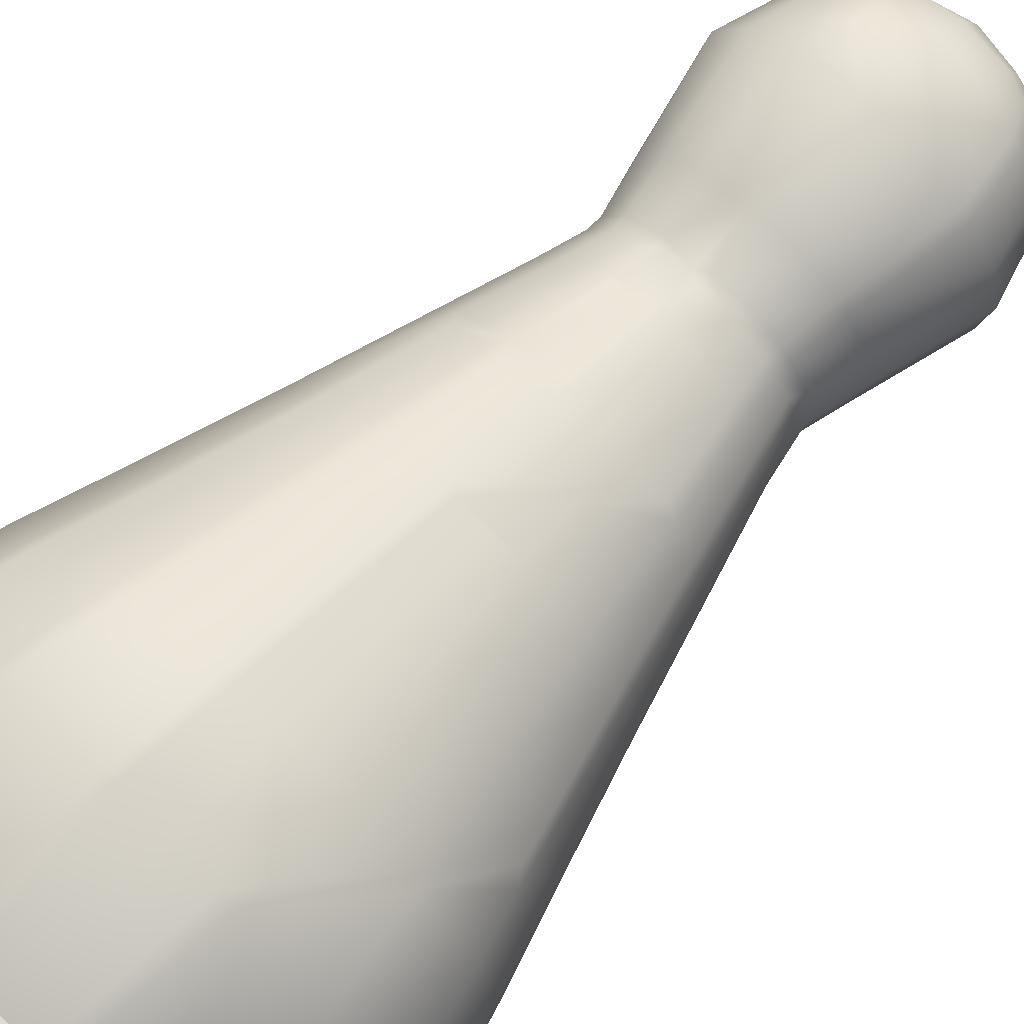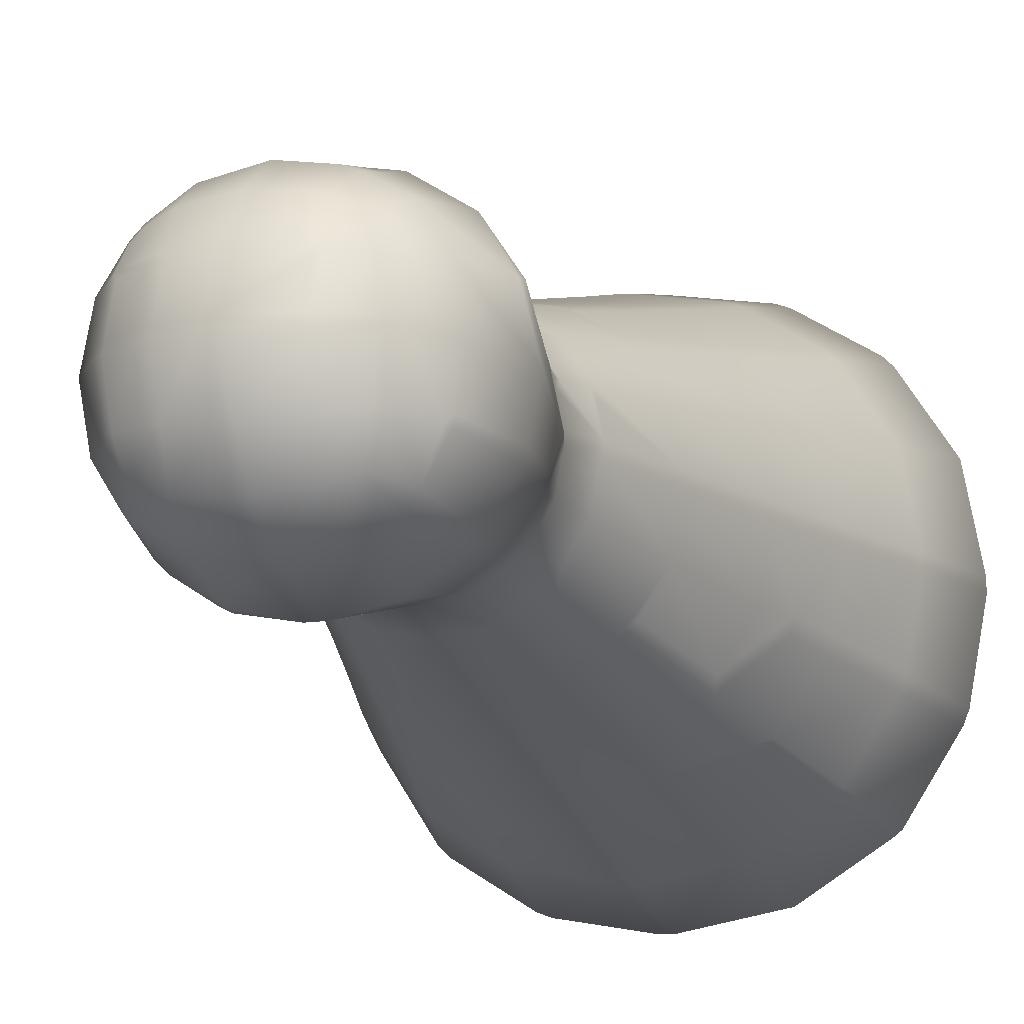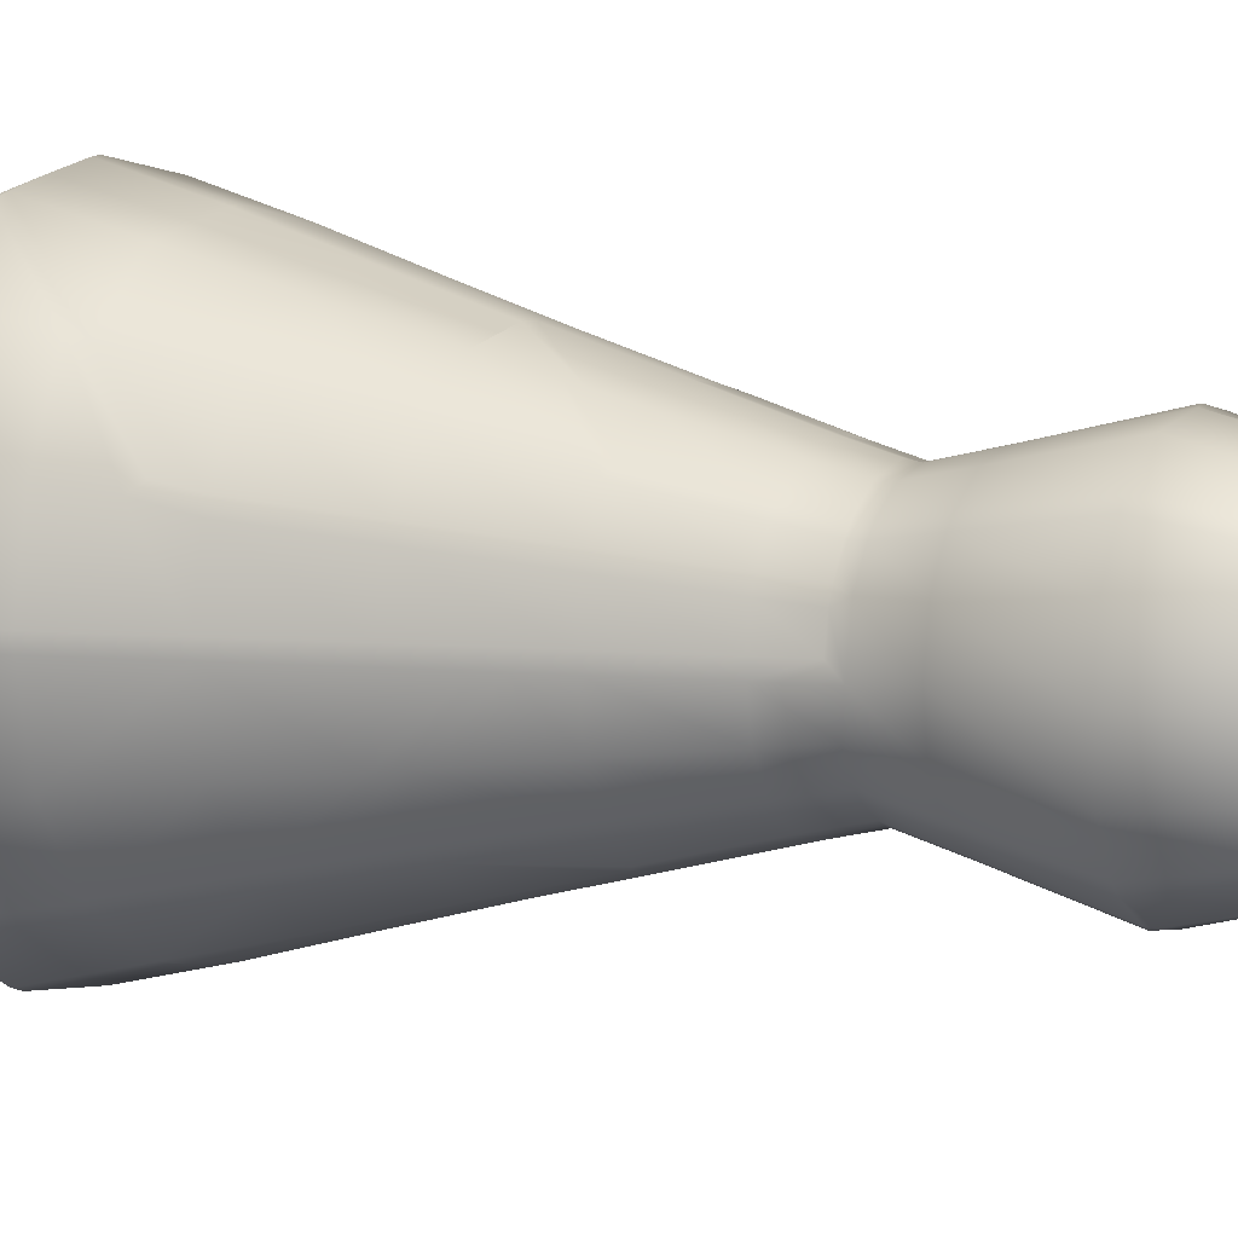
<metadata>
{"format":"obj","ext":"obj","renderer":"f3d","projection":"perspective","resolution":1024,"background":"white","views":[{"elev":70.8,"azim":43.5,"up":"+Z"},{"elev":-13.0,"azim":-160.3,"up":"+Z"},{"elev":9.1,"azim":118.2,"up":"+Z"}]}
</metadata>
<code>
o Куб.038_Куб.039
v 0.06662 0.1548 0.06516
v -0.0348 0.4323 0.03416
v 0.03553 0.4323 -0.03594
v 0.08593 0.06406 0.0844
v 0.00036 0.4386 0.04121
v -0.04662 0.3863 0.04595
v 0.06627 0.3871 -0.000887
v -0.06555 0.3871 -0.000887
v -0.08538 0.1548 0.03501
v -0.03565 0.1548 -0.08635
v 0.03637 0.1548 -0.08635
v 0.0861 0.1548 -0.03678
v 0.07007 0.000769 0.06861
v 0.03637 0.1548 0.08458
v -0.04325 0.3129 -0.01913
v -0.01794 0.3129 -0.04435
v 0.04397 0.3129 -0.01913
v 0.05679 0.2005 0.05536
v -0.0396 0.4365 0.01988
v -0.02048 0.4365 -0.04071
v 0.0212 0.4365 -0.04071
v 0.0212 0.4365 0.03894
v -0.03795 0.3388 0.0373
v -0.04095 0.4183 0.04029
v -0.11 0.06392 0.04557
v -0.04625 0.06392 -0.1109
v 0.1107 0.06392 -0.04735
v 0.1107 0.06392 0.04557
v 0.06014 0.2502 -0.02593
v 0.0538 0.339 -0.000887
v 0.06132 0.3867 -0.02644
v 0.05658 0.4206 -0.000887
v 0.06132 0.3867 0.02466
v -0.05942 0.2502 0.02415
v -0.05942 0.2502 -0.02593
v 0.02548 0.2502 0.0587
v -0.02476 0.2502 -0.06047
v 0.00036 0.4494 0.02284
v -0.05308 0.339 -0.000887
v -0.05586 0.4206 -0.000887
v 0.02599 0.3867 0.05987
v 0.00036 0.4206 0.05515
v -0.02527 0.3867 0.05987
v -0.02527 0.3867 -0.06165
v -0.08883 0.000668 0.03724
v -0.0982 0.1099 0.04038
v -0.03787 0.000667 -0.08978
v -0.04104 0.1099 -0.09913
v 0.08955 0.000668 -0.03899
v 0.09892 0.1099 -0.04215
v 0.09892 0.1099 0.04038
v 0.08955 0.000668 0.03724
v 0.04176 0.1099 0.09735
v 0.04926 0.2911 -0.02137
v 0.04993 0.3389 0.01982
v 0.04993 0.3389 -0.0216
v 0.05286 0.4196 -0.02354
v 0.05286 0.4196 0.02177
v -0.07265 0.2005 -0.03146
v -0.07265 0.2005 0.02969
v 0.03104 0.2005 0.07188
v 0.02091 0.2911 0.04786
v 0.03104 0.2005 -0.07366
v -0.03032 0.2005 -0.07366
v -0.02019 0.2911 -0.04963
v -0.02213 0.4451 -0.02331
v -0.05214 0.4196 0.02177
v -0.02042 0.3389 0.04852
v 0.02114 0.3389 0.04852
v 0.02309 0.4196 0.05144
v -0.02042 0.3389 -0.0503
v -0.02237 0.4196 -0.05321
v 0.02309 0.4196 -0.05321
v 0.02417 0.4073 0.05459
v 0.01837 0.1548 0.08795
v 0.02366 0.06386 0.1133
v 0.01948 0.00061 0.09115
v 0.02106 0.1098 0.1012
v 0.0157 0.2005 0.07475
v -0.0632 0.1548 0.06689
v -0.06764 0.1548 0.06247
v -0.06528 0.1577 -0.06632
v -0.06236 0.1551 -0.06915
v 0.06386 0.1548 -0.0687
v 0.06607 0.1654 -0.06197
v 0.06848 0.1548 -0.06405
v -0.03392 0.3098 0.03329
v -0.0339 0.3161 0.03326
v -0.03508 0.3129 -0.03179
v -0.03063 0.3129 -0.03622
v 0.03636 0.3161 0.03057
v 0.03192 0.3161 0.03499
v 0.03154 0.3098 0.03528
v 0.03638 0.3098 0.0306
v 0.03136 0.3129 -0.03621
v 0.0358 0.3129 -0.03179
v -0.03724 0.4302 -0.03403
v -0.03152 0.4332 -0.03703
v 0.03224 0.4333 0.03526
v 0.03662 0.4332 0.03091
v -0.0825 0.06405 0.08612
v -0.08693 0.06405 0.0817
v -0.09154 0.1548 0.002303
v -0.0916 0.1546 -0.004027
v -0.08211 0.06391 -0.08821
v -0.08564 0.06406 -0.0855
v -0.00279 0.1548 -0.0925
v 0.003511 0.1548 -0.0925
v 0.08774 0.06405 -0.08333
v 0.08317 0.06405 -0.08792
v 0.09227 0.1548 -0.004027
v 0.09227 0.1548 0.002253
v 0.003755 0.1548 0.09068
v -0.000282 0.1548 0.0912
v -0.04606 0.3129 0.002385
v -0.04773 0.3172 -0.000887
v -0.04602 0.3129 -0.004382
v -0.002942 0.3129 -0.04716
v 0.00351 0.3129 -0.04719
v 0.04762 0.3098 0.002253
v 0.04754 0.3157 -0.003815
v 0.00351 0.316 0.04618
v -0.002939 0.3129 0.04538
v 0.001544 0.3098 0.04683
v 0.04387 0.2502 -0.04868
v 0.0483 0.2502 -0.04426
v 0.04339 0.2502 0.04721
v 0.0489 0.2491 0.04326
v -0.04379 0.2471 0.04754
v -0.04735 0.2532 0.04244
v -0.04571 0.2502 -0.04704
v -0.0484 0.25 -0.04318
v -0.04521 0.2533 -0.04631
v -0.04344 0.4358 0.002165
v -0.03875 0.4399 -0.004044
v 0.003526 0.4383 -0.04264
v -0.002868 0.4383 -0.04263
v 0.03982 0.4403 -0.000887
v 0.04457 0.4361 -0.000887
v 0.04467 0.3864 -0.04947
v 0.0491 0.3864 -0.04505
v 0.04466 0.3864 0.0477
v 0.0491 0.3864 0.04327
v -0.04393 0.3864 -0.04948
v -0.04838 0.3864 -0.04504
v -0.1179 0.06381 -0.00403
v -0.1179 0.06381 0.002294
v 0.003514 0.06381 -0.1188
v -0.002793 0.06381 -0.1188
v 0.1186 0.06381 0.002257
v 0.1186 0.06381 -0.00403
v -0.000901 0.0638 0.1173
v 0.003698 0.06381 0.117
v 0.06425 0.2502 -0.004027
v 0.06425 0.2502 0.002253
v -0.06352 0.2502 0.002331
v -0.06353 0.2502 -0.004027
v -0.004324 0.2531 0.0618
v 0.00036 0.2471 0.06428
v -0.003051 0.2502 -0.06453
v 0.00351 0.2502 -0.06457
v -0.002774 0.4545 -0.00396
v 0.003105 0.455 0.001851
v 0.003339 0.3886 0.06381
v -0.003008 0.3871 0.06416
v -0.002881 0.3871 -0.06596
v 0.003509 0.3871 -0.06598
v -0.06662 0.000761 0.07029
v -0.07103 0.000761 0.06589
v -0.07311 0.1099 0.07676
v -0.07754 0.1099 0.07235
v -0.08597 0.1548 -0.03364
v -0.08365 0.1548 -0.03947
v -0.07257 0.1098 -0.07897
v -0.07609 0.11 -0.07637
v -0.06982 0.000766 -0.06959
v -0.06633 0.000759 -0.07222
v 0.07837 0.1099 -0.07395
v 0.07377 0.1099 -0.07857
v 0.06729 0.00076 -0.07207
v 0.07185 0.000759 -0.06749
v 0.08437 0.1548 0.03769
v 0.08669 0.1548 0.03187
v 0.07546 0.1136 0.07439
v 0.07721 0.1063 0.07584
v -0.0325 0.1548 0.08517
v -0.03834 0.1548 0.08285
v -0.044 0.3098 0.01768
v -0.04397 0.3161 0.01766
v -0.04384 0.3129 0.01422
v 0.01766 0.3129 -0.04454
v 0.02141 0.3129 -0.04259
v 0.04469 0.3161 0.01766
v 0.04299 0.3098 0.02036
v 0.04532 0.3098 0.01454
v 0.01896 0.3161 0.0433
v 0.01898 0.3098 0.04333
v -0.01824 0.3161 0.0433
v -0.01826 0.3098 0.04333
v -0.0148 0.3129 0.04317
v 0.05402 0.2005 -0.05892
v 0.05177 0.2116 -0.05693
v 0.05853 0.2005 -0.05445
v 0.03546 0.2911 -0.04029
v 0.03989 0.2911 -0.03587
v 0.03503 0.2911 0.03879
v 0.03989 0.2911 0.0341
v -0.05338 0.2005 0.05709
v -0.05781 0.2005 0.05268
v -0.03807 0.288 0.03742
v -0.03685 0.2942 0.03621
v -0.03565 0.2877 -0.04086
v -0.03859 0.2942 -0.03529
v -0.05685 0.1969 -0.05791
v -0.05891 0.2009 -0.05279
v -0.0367 0.438 -0.02193
v -0.04151 0.4339 -0.02194
v 0.03742 0.438 -0.02193
v 0.04223 0.4339 -0.02194
v 0.03934 0.4357 -0.02457
v 0.04223 0.4339 0.02017
v 0.03742 0.438 0.02016
v 0.03934 0.4357 0.0228
v -0.02343 0.4357 0.03796
v -0.01729 0.4369 0.03929
v 0.03597 0.3388 -0.0408
v 0.0404 0.3388 -0.03638
v 0.04332 0.4185 -0.03932
v 0.03891 0.4185 -0.04371
v 0.04047 0.421 -0.04086
v 0.03891 0.4183 0.04197
v 0.04333 0.4185 0.03753
v 0.03597 0.3388 0.03902
v 0.0404 0.3388 0.0346
v -0.03817 0.4185 -0.04372
v -0.04261 0.4185 -0.03931
v -0.03524 0.3388 -0.04081
v -0.03968 0.3388 -0.03638
v -0.1054 0.1098 -0.004027
v -0.1054 0.1098 0.002295
v -0.1083 0.06393 -0.05004
v -0.1106 0.06391 -0.0442
v -0.09457 0.00056 0.002315
v -0.09458 0.000559 -0.004025
v 0.003511 0.1098 -0.1063
v -0.00279 0.1098 -0.1063
v 0.04967 0.06393 -0.1092
v 0.04381 0.06392 -0.1114
v -0.002801 0.000559 -0.09551
v 0.003523 0.000559 -0.09551
v 0.1061 0.1098 0.002254
v 0.1061 0.1098 -0.004027
v 0.0953 0.00056 -0.004025
v 0.0953 0.00056 0.002279
v 0.05001 0.06393 0.1072
v 0.04398 0.06519 0.1093
v -0.000675 0.1098 0.1049
v 0.003717 0.1098 0.1045
v -0.04895 0.06393 0.1074
v -0.04309 0.06391 0.1097
v 0.003701 0.000561 0.09373
v -0.000976 0.000555 0.09406
v 0.07852 0.2005 -0.004027
v 0.07852 0.2005 0.002253
v 0.05252 0.291 0.002253
v 0.05252 0.291 -0.004027
v 0.06073 0.2502 0.02101
v 0.0584 0.2502 0.02684
v -0.07779 0.2005 0.002314
v -0.0778 0.2005 -0.004027
v -0.05092 0.2942 -0.004368
v -0.05269 0.2879 -0.004027
v -0.05178 0.291 0.002354
v 0.003813 0.2005 0.07697
v -0.000211 0.2029 0.07686
v -0.003291 0.2909 0.05104
v 0.001436 0.291 0.05173
v -0.0278 0.2471 0.05779
v -0.02195 0.2471 0.06011
v -0.02441 0.2533 0.05788
v -0.002733 0.1952 -0.08051
v -0.003135 0.2005 -0.07873
v 0.003511 0.2005 -0.0788
v 0.00351 0.291 -0.05288
v -0.002989 0.291 -0.05284
v 0.0293 0.2471 -0.05973
v 0.02608 0.2448 -0.0619
v -0.002836 0.4488 -0.02443
v 0.003501 0.4488 -0.02443
v -0.02326 0.4488 0.002246
v -0.02326 0.4488 -0.004019
v 0.02109 0.4503 -0.000887
v 0.02694 0.4477 -0.000887
v -0.06149 0.3869 0.02082
v -0.0605 0.3867 0.02481
v -0.0598 0.3898 0.02439
v -0.06127 0.3867 -0.0223
v -0.06038 0.3867 -0.02676
v 0.003511 0.339 0.0518
v -0.002968 0.339 0.05177
v -0.002909 0.339 -0.05355
v 0.003512 0.339 -0.05357
v 0.003521 0.4205 -0.05641
v -0.002875 0.4205 -0.0564
v 0.02872 0.3867 -0.05987
v 0.02469 0.3867 -0.0619
v 0.02572 0.3898 -0.06085
v -0.09646 0.1099 -0.04483
v -0.09879 0.1099 -0.03901
v -0.08935 0.000658 -0.03583
v -0.08714 0.000677 -0.0417
v 0.04445 0.1099 -0.0974
v 0.0386 0.1099 -0.09972
v 0.04139 0.1129 -0.09825
v 0.03543 0.000658 -0.09029
v 0.04132 0.000676 -0.0881
v 0.04165 0.000678 0.08614
v 0.03543 0.000659 0.08855
v -0.04373 0.1099 0.09563
v -0.03788 0.1099 0.09795
v -0.03471 0.000659 0.08855
v -0.0406 0.000677 0.08635
v 0.07396 0.2005 0.02655
v 0.07163 0.2005 0.03238
v 0.0746 0.196 -0.03198
v 0.07204 0.2055 -0.03091
v 0.04985 0.2911 0.01645
v 0.04752 0.2911 0.02228
v -0.04936 0.288 0.01994
v -0.04779 0.2942 0.01927
v -0.04913 0.2911 0.01646
v -0.04778 0.2942 -0.02105
v -0.04936 0.288 -0.02171
v -0.02716 0.2005 0.07247
v -0.03301 0.2005 0.07015
v -0.01987 0.2942 0.0471
v -0.02053 0.288 0.04868
v -0.01704 0.2911 0.04844
v 0.0203 0.2911 -0.04974
v 0.02375 0.2911 -0.04785
v 0.0197 0.4457 -0.02349
v 0.02572 0.4437 -0.02304
v 0.02258 0.4437 -0.02617
v -0.02495 0.4437 0.02127
v -0.01899 0.4457 0.02172
v -0.02232 0.4457 0.0184
v 0.02572 0.4437 0.02126
v 0.0197 0.4457 0.02172
v 0.02258 0.4437 0.02439
v -0.04797 0.3339 -0.02157
v -0.05 0.3375 -0.01713
v -0.04994 0.3371 0.01575
v -0.04813 0.3342 0.01938
v -0.05188 0.4195 -0.02396
v -0.05269 0.4197 -0.02019
v -0.05023 0.4221 -0.02325
v -0.0192 0.4197 0.05196
v -0.02515 0.4194 0.04977
v 0.01991 0.3389 -0.05053
v 0.02388 0.3389 -0.04854
v 0.02741 0.2329 0.06329
v 0.02815 0.2263 0.06504
v 0.08827 0.1392 0.04089
v 0.09208 0.1343 0.03679
v -0.02632 0.4057 0.05323
v -0.02036 0.4085 0.05468
v -0.0325 0.1817 -0.07887
v -0.03311 0.1765 -0.08031
v 0.06908 0.2334 -0.004027
v 0.06945 0.2321 0.002253
v 0.07147 0.2251 -0.004027
v -0.07928 0.1806 -0.03095
v -0.07705 0.1785 -0.03671
f 259 319 170 101
f 26 48 246 149
f 169 102 25 45
f 80 187 335 208
f 372 104 270 59
f 146 239 309 242
f 244 146 242 310
f 46 9 103 240
f 174 83 10 48
f 177 105 26 47
f 45 25 147 243
f 241 308 175 106
f 107 10 368 281
f 27 50 252 151
f 311 241 106 176
f 367 82 214 64
f 11 108 283 63
f 148 245 313 248
f 250 148 248 315
f 48 10 107 246
f 178 86 12 50
f 181 109 27 49
f 47 26 149 249
f 247 312 179 110
f 111 12 325 263
f 76 78 258 153
f 316 247 110 180
f 326 85 203
f 183 112 264 323
f 150 251 51 28
f 254 150 28 52
f 364 185 51
f 50 12 111 252
f 49 27 151 253
f 52 28 4 13
f 256 53 78 76
f 369 326 29 154
f 201 63 287
f 51 185 4 28
f 186 114 275 334
f 152 257 320 260
f 262 152 260 321
f 78 75 113 258
f 171 81 9 46
f 103 9 60 269
f 77 76 153 261
f 102 171 46 25
f 184 1 14 53
f 113 75 79 274
f 269 60 34 156
f 128 268 328 207
f 112 183 364 51 251
f 189 88 23 353
f 125 286 340 204
f 274 79 61 362
f 267 155 265 327
f 326 203 126 29
f 204 340 192 95
f 193 121 30 55
f 361 127 36
f 323 264 370 155 267
f 266 54 17 121
f 196 92 233 69
f 62 206 93 197
f 122 196 69 299
f 55 30 7 33
f 143 33 58 232
f 327 265 120 195
f 236 354 356 217 97
f 140 305 307 73 229
f 30 56 31 7
f 7 31 57 32
f 56 227 141 31
f 357 42 5 225
f 138 293 347 222
f 69 233 142 41
f 33 7 32 58
f 32 57 219 139
f 322 259 101 168
f 308 173 82 175
f 105 174 48 26
f 361 36 159 275
f 133 132 35 333 212
f 239 104 172 309
f 82 173 373 214
f 130 280 337 210
f 156 34 329 331 273
f 35 157 272 333
f 60 209 130 34
f 88 198 68 23
f 351 116 39
f 64 214 131 37
f 59 270 157 35
f 273 331 330 188 190 115
f 16 90 237 71
f 9 81 209 60
f 353 115 190 189
f 282 64 37 160
f 34 130 210 329
f 75 14 61 79
f 14 1 18 61
f 208 335 278 129
f 282 367 64
f 280 158 276 338 337
f 18 324 268 128
f 207 328 194 94
f 198 200 123 300 68
f 37 131 133 212 65
f 334 275 159 279
f 277 62 197 124
f 89 15 350 238
f 312 314 11 84 179
f 109 178 50 27
f 288 66 291 162
f 215 372 59
f 245 108 11 314 313
f 84 11 63 201
f 40 67 19 134
f 160 37 65 285
f 287 161 284 339
f 215 59 35 132
f 213 332 15 89
f 191 119 302 359
f 36 127 206 62
f 63 283 161 287
f 285 65 16 118
f 17 96 227 56
f 57 228 230 3 220 219
f 218 342 293 138
f 299 69 41 164
f 58 32 139 221
f 73 303 136 21
f 72 235 98 20
f 304 72 20 137
f 163 290 346 345 38
f 292 163 38 348
f 356 355 40 134 217
f 230 229 73 21 3
f 24 358 224 2
f 226 360 305 140
f 341 289 163 292
f 24 365 358
f 70 231 99 22
f 65 212 90 16
f 116 352 39
f 349 348 38 5 22
f 145 298 354 236
f 118 16 71 301
f 330 211 87 188
f 8 294 296 67 40
f 353 23 6 295
f 297 8 40 355
f 39 352 294 8
f 67 24 2 19
f 290 134 19 344 346
f 71 237 144 44
f 351 39 8 297
f 66 216 135 291
f 20 98 216 66
f 211 336 199 87
f 286 125 202
f 43 165 365
f 23 68 43 6
f 336 338 276 123 200 199
f 95 192 360 226
f 44 144 235 72
f 164 41 74
f 366 164 42 357
f 234 55 33 143
f 232 58 221 223 100
f 42 70 22 5
f 74 70 42 164
f 38 345 225 5
f 344 19 2 224
f 54 205 96 17
f 121 17 56 30
f 182 1 184 363
f 31 141 228 57
f 339 284 119 191
f 91 193 55 234
f 25 46 240 147
f 166 44 72 304
f 307 306 167 303 73
f 238 350 298 145
f 223 222 347 349 22 99 100
f 137 20 66 288
f 41 142 231 74
f 359 302 167 306
f 21 136 289 341 343
f 74 231 70
f 256 184 53
f 1 182 324 18
f 61 18 128 362
f 159 36 62 277
f 68 300 165 43
f 6 43 365 24
f 301 71 44 166
f 13 4 255 317
f 10 83 368
f 296 295 6 24 67
f 29 126 205 54
f 154 29 54 266
f 12 86 325
f 3 21 343 342 218 220
f 172 104 372
f 15 117 350
f 332 271 117 15
f 257 114 186 320
f 318 256 76 77
f 53 14 75 78
f 263 325 371
f 4 185 255
f 131 132 133
f 218 219 220
f 221 222 223
f 294 295 296
f 341 342 343
f 344 345 346
f 347 348 349
f 354 355 356
f 218 138 139 219
f 138 222 221 139
f 293 342 341 292
f 225 345 344 224
f 292 348 347 293
f 319 187 80 170
f 84 85 86
f 91 92 93 94
f 115 116 117
f 122 123 124
f 188 189 190
f 193 194 195
f 198 199 200
f 201 202 203
f 228 229 230
f 271 272 273
f 278 279 280
f 281 282 283
f 305 306 307
f 312 313 314
f 329 330 331
f 336 337 338
f 369 370 371
f 168 101 102 169
f 101 170 171 102
f 170 80 81 171
f 83 174 175 82
f 174 105 106 175
f 105 177 176 106
f 86 178 179 84
f 178 109 110 179
f 109 181 180 110
f 88 189 188 87
f 121 193 195 120
f 193 91 94 194
f 92 196 197 93
f 196 122 124 197
f 198 88 87 199
f 84 201 203 85
f 202 125 126 203
f 125 204 205 126
f 204 95 96 205
f 93 206 207 94
f 206 127 128 207
f 80 208 209 81
f 208 129 130 209
f 90 212 213 89
f 131 214 215 132
f 135 216 217 134
f 216 98 97 217
f 95 226 227 96
f 226 140 141 227
f 140 229 228 141
f 99 231 232 100
f 231 142 143 232
f 142 233 234 143
f 233 92 91 234
f 98 235 236 97
f 235 144 145 236
f 144 237 238 145
f 237 90 89 238
f 104 239 240 103
f 239 146 147 240
f 243 147 146 244
f 108 245 246 107
f 245 148 149 246
f 249 149 148 250
f 112 251 252 111
f 251 150 151 252
f 253 151 150 254
f 114 257 258 113
f 257 152 153 258
f 261 153 152 262
f 111 263 264 112
f 369 154 155 370
f 120 265 266 121
f 265 155 154 266
f 103 269 270 104
f 269 156 157 270
f 117 271 273 115
f 272 157 156 273
f 113 274 275 114
f 123 276 277 124
f 276 158 159 277
f 129 278 280 130
f 279 159 158 280
f 107 281 283 108
f 282 160 161 283
f 119 284 285 118
f 284 161 160 285
f 137 288 289 136
f 288 162 163 289
f 134 290 291 135
f 290 163 162 291
f 122 299 300 123
f 299 164 165 300
f 118 301 302 119
f 301 166 167 302
f 136 303 304 137
f 303 167 166 304
f 173 308 309 172
f 242 309 308 241
f 241 311 310 242
f 248 313 312 247
f 247 316 315 248
f 256 318 317 255
f 187 319 320 186
f 260 320 319 259
f 259 322 321 260
f 183 323 324 182
f 268 324 323 267
f 267 327 328 268
f 194 328 327 195
f 211 330 329 210
f 271 332 333 272
f 212 333 332 213
f 186 334 335 187
f 278 335 334 279
f 210 337 336 211
f 287 339 340 286
f 192 340 339 191
f 298 350 351 297
f 294 352 353 295
f 297 355 354 298
f 366 357 358 365
f 224 358 357 225
f 191 359 360 192
f 305 360 359 306
f 185 364 363 184
f 182 363 364 183
f 362 128 127 361
f 274 362 361 275
f 164 366 365 165
f 368 83 82 367
f 281 368 367 282
f 201 287 286 202
f 263 371 370 264
f 326 369 371 325
f 85 326 325 86
f 172 372 373 173
f 372 215 214 373
f 116 351 350 117
f 115 353 352 116
f 255 185 184 256

</code>
